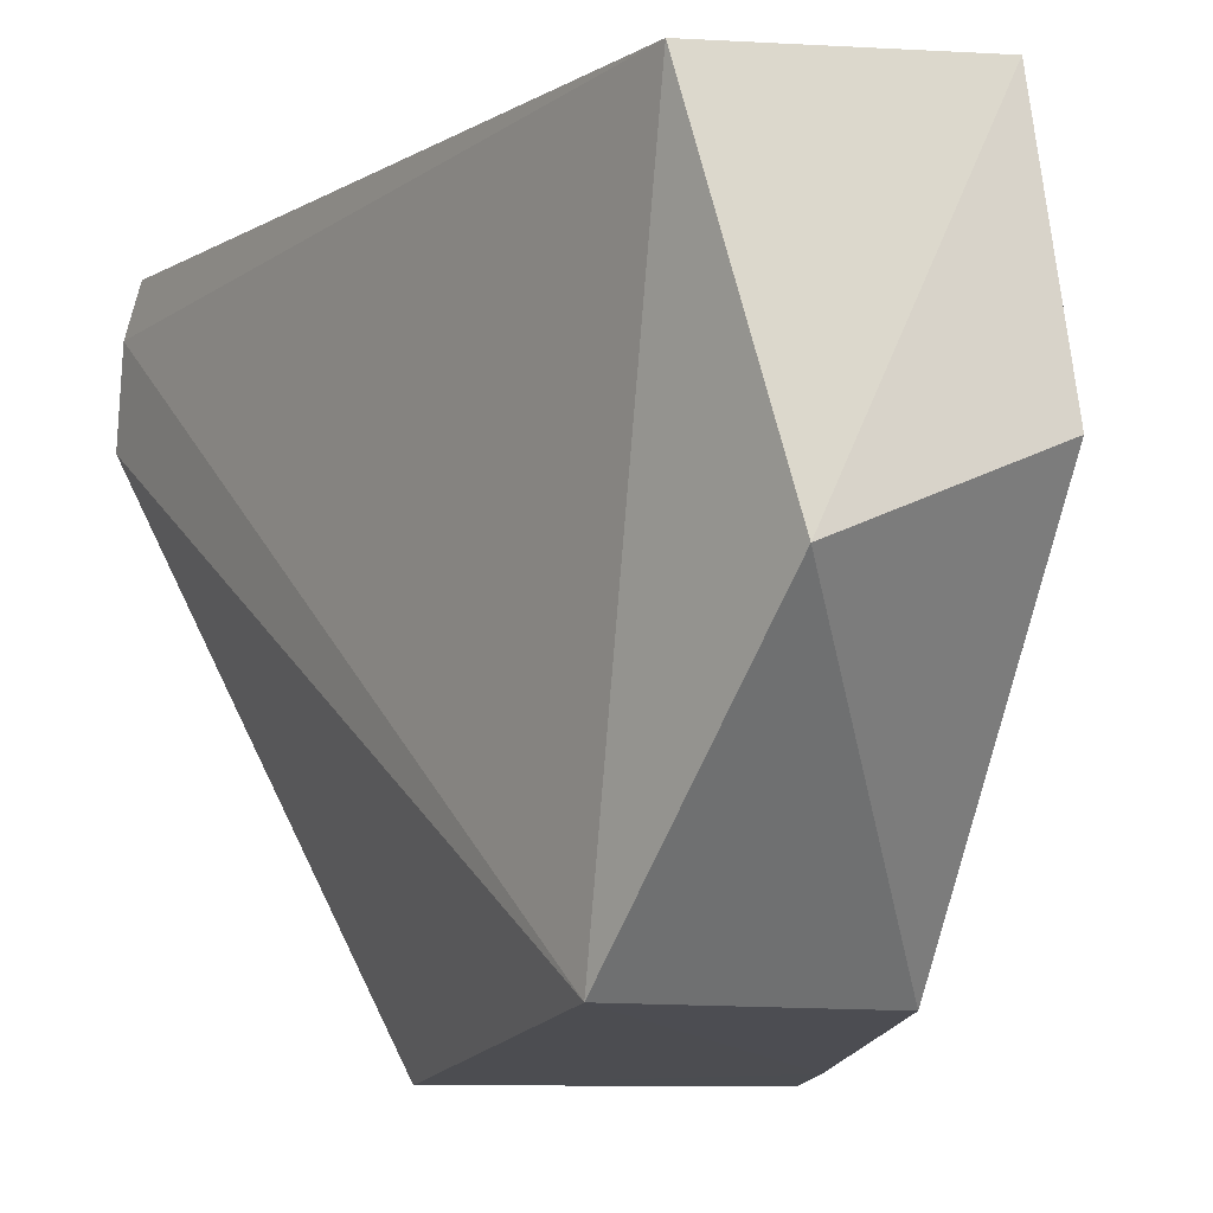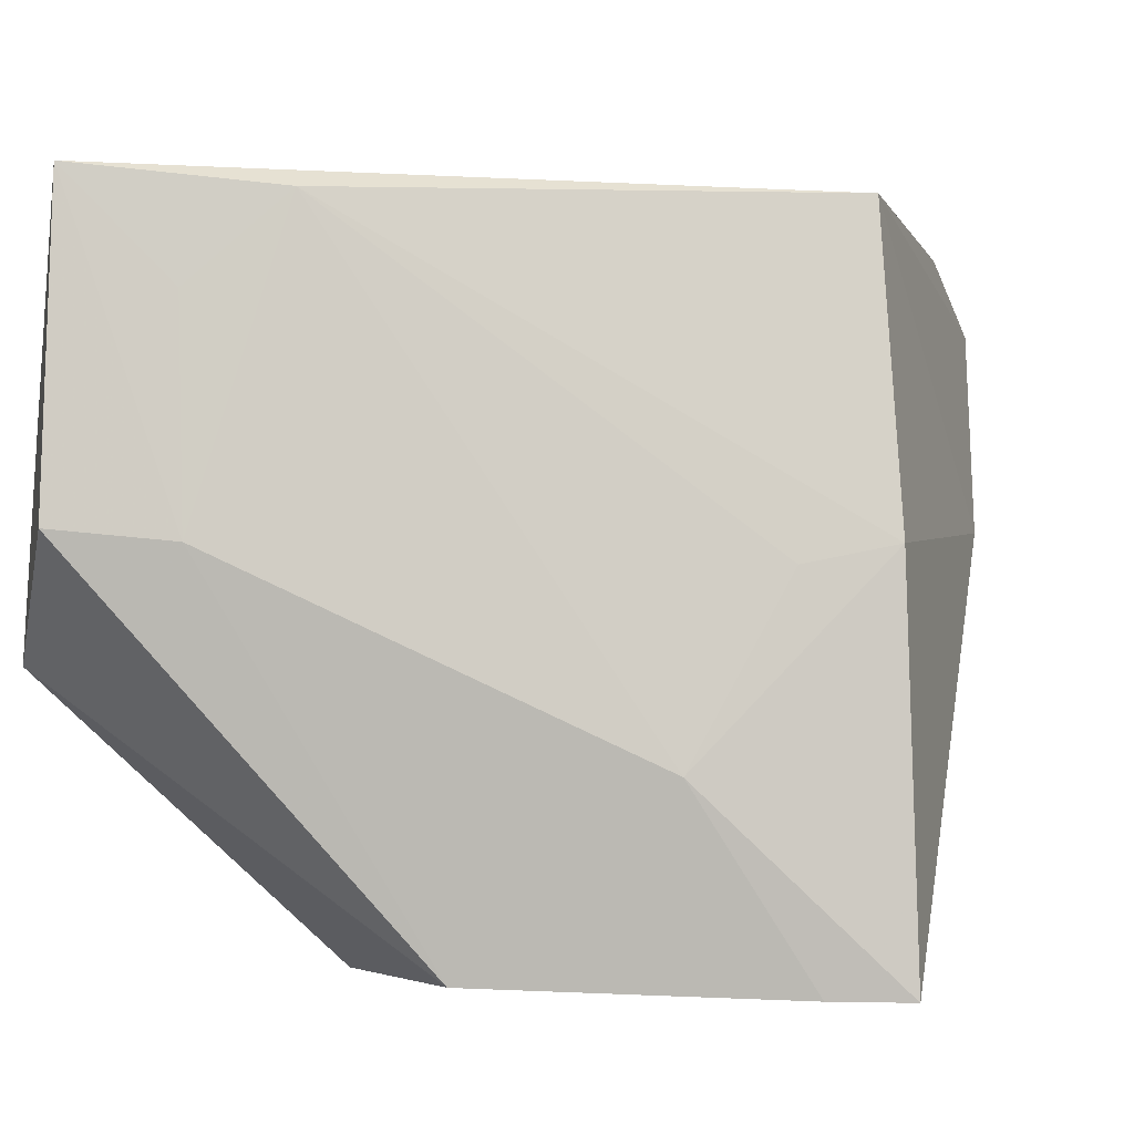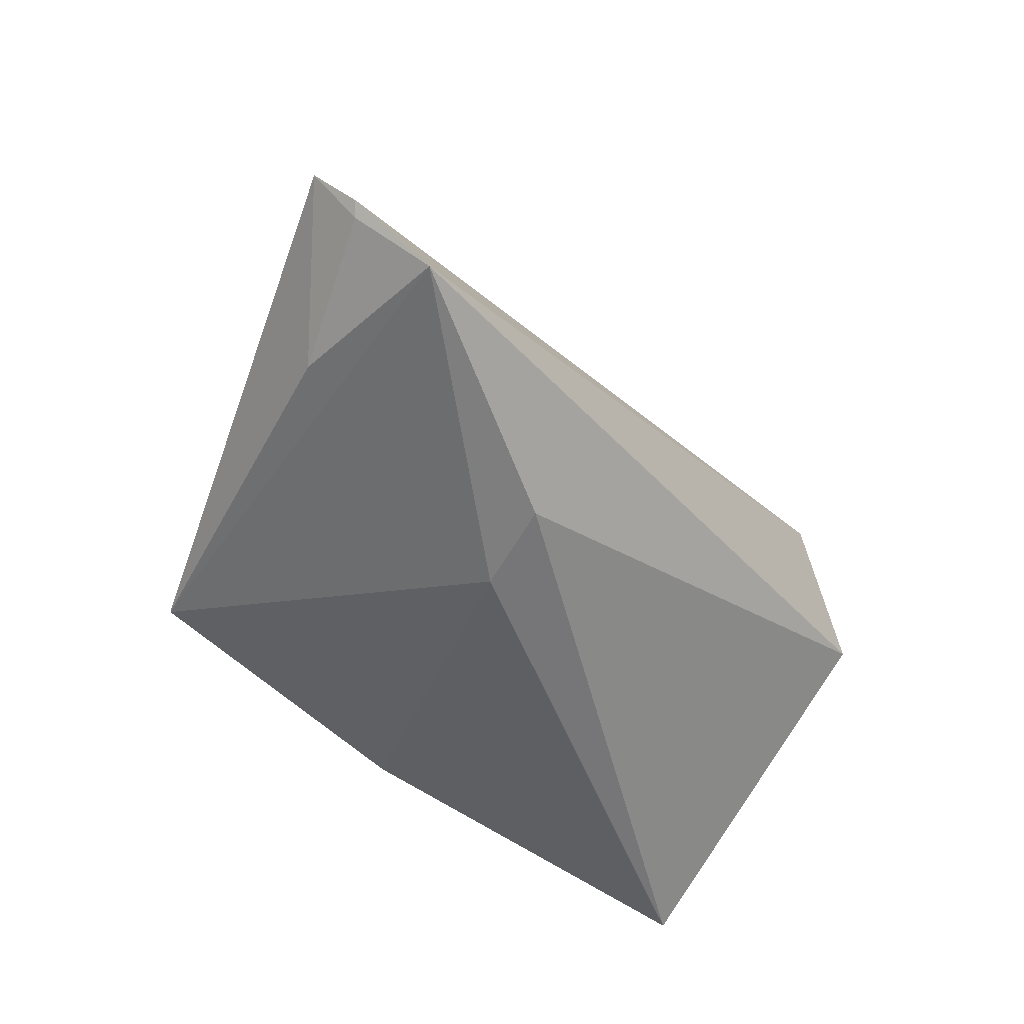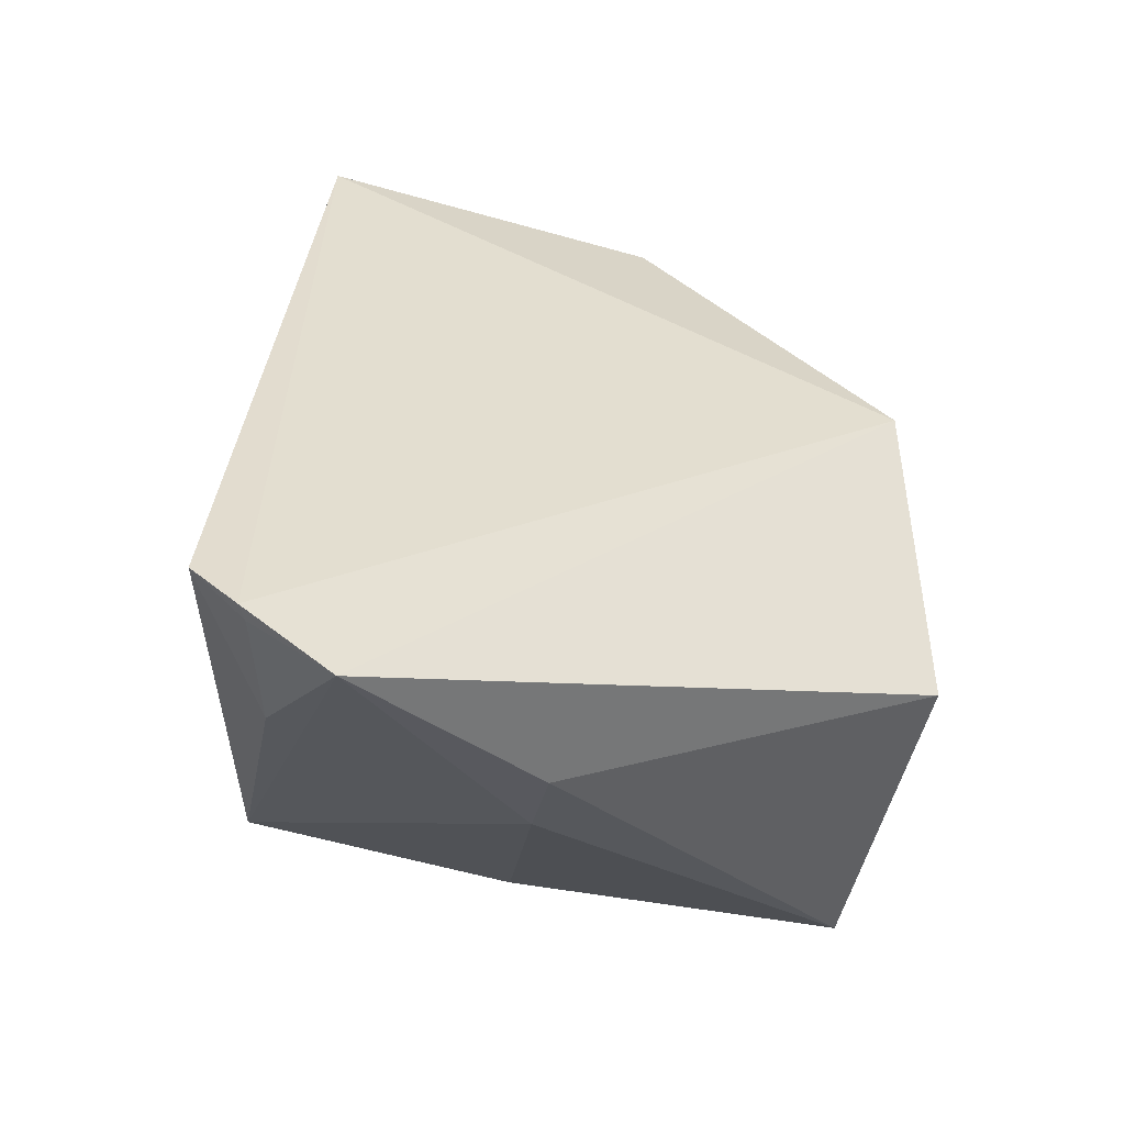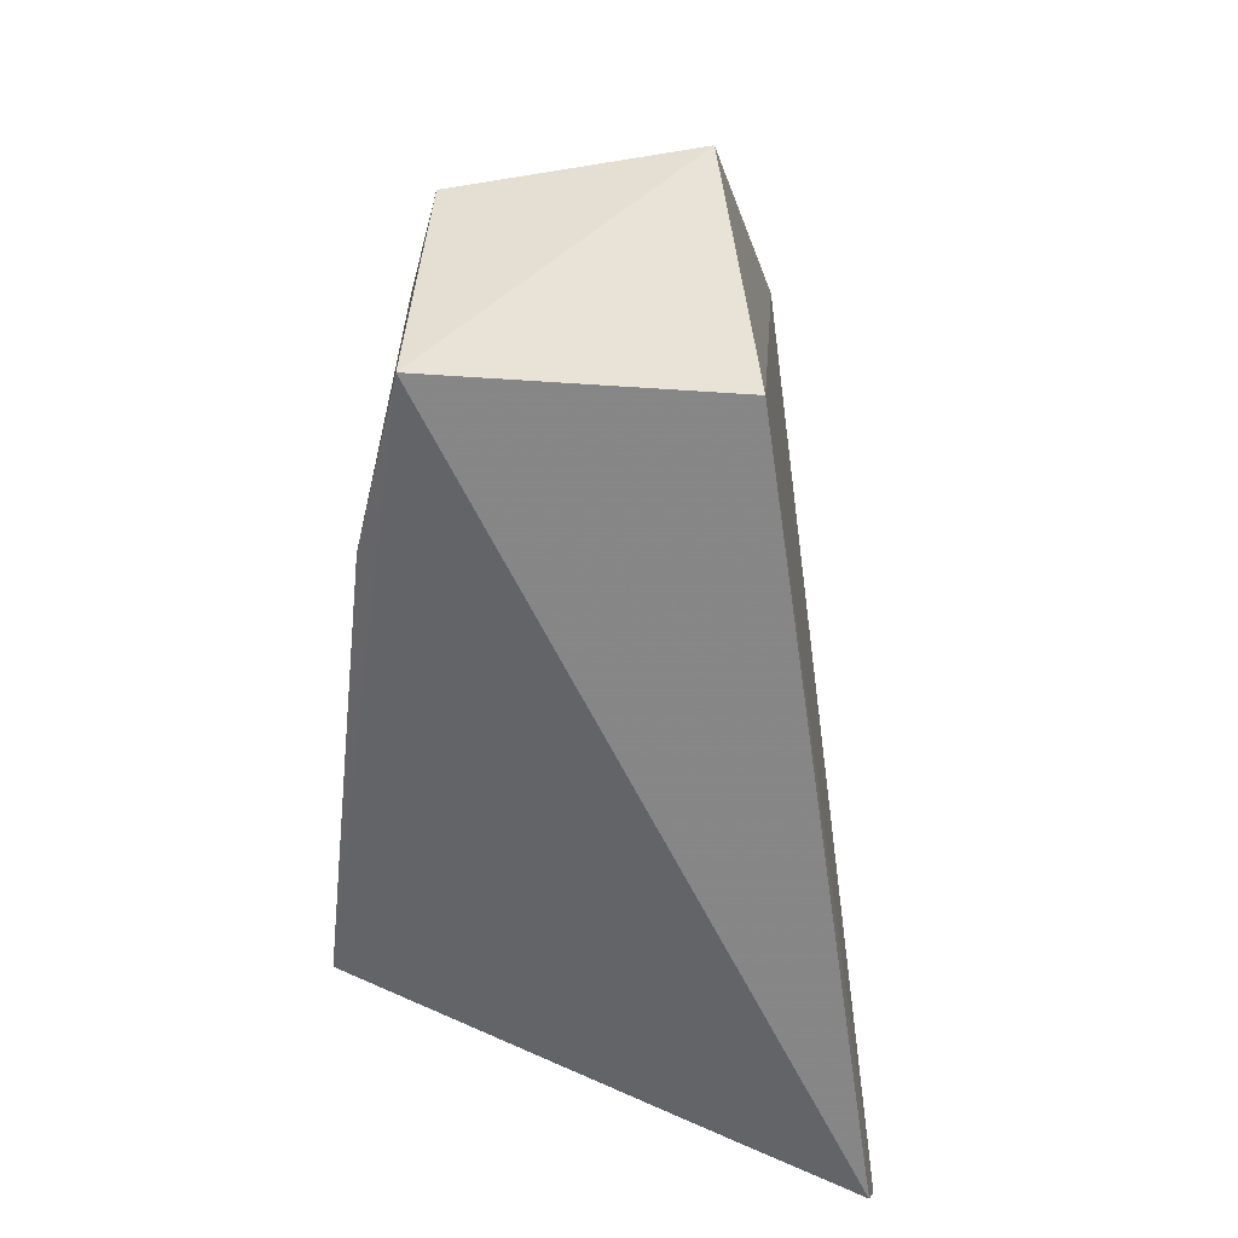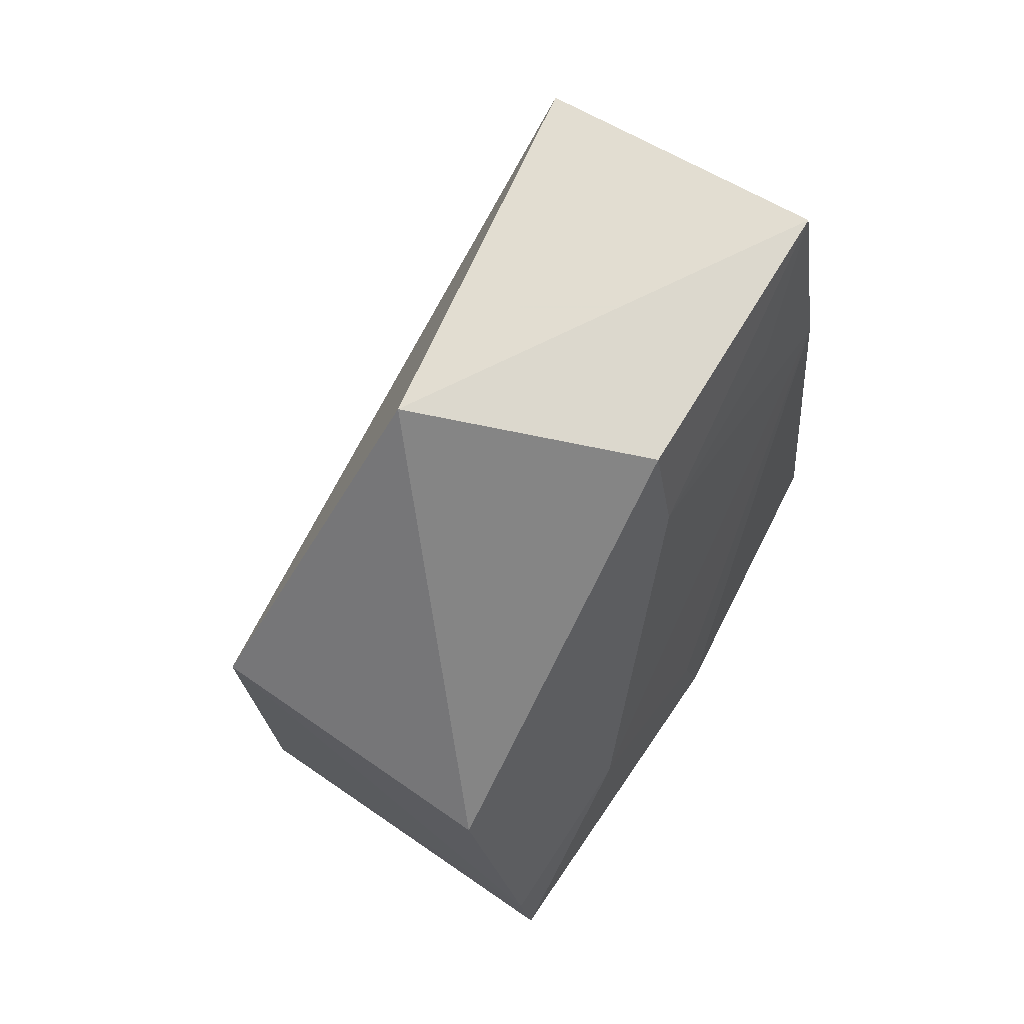
<metadata>
{"format":"obj","ext":"obj","renderer":"f3d","projection":"perspective","resolution":1024,"background":"white","views":[{"elev":-16.2,"azim":154.2,"up":"+Z"},{"elev":-0.7,"azim":-101.8,"up":"+Z"},{"elev":-75.4,"azim":62.3,"up":"+Y"},{"elev":-46.4,"azim":81.5,"up":"+Y"},{"elev":35.1,"azim":9.0,"up":"+Y"},{"elev":74.7,"azim":-142.5,"up":"+Y"}]}
</metadata>
<code>
v -0.02271 0.05358 0.06696
v -0.01655 0.01517 0.06878
v -0.02537 0.042 0.03755
v -0.03934 0.04029 0.03846
v -0.04036 0.02413 0.06784
v -0.02665 0.02408 0.03702
v -0.02677 0.05526 0.04999
v -0.01667 0.01702 0.07089
v -0.01723 0.01251 0.06468
v -0.04293 0.02704 0.03806
v -0.03587 0.05439 0.06881
v -0.0244 0.01649 0.06731
v -0.04367 0.02364 0.03802
v -0.0373 0.05496 0.05522
v -0.01722 0.01496 0.06842
v -0.02949 0.01647 0.05541
v -0.02539 0.01532 0.05523
v -0.04255 0.0322 0.04623
v -0.04282 0.02391 0.0547
v -0.03869 0.04988 0.05472
v -0.03807 0.0457 0.06781
v -0.03754 0.04994 0.06405
v -0.0424 0.02784 0.05391
f 1 2 3
f 7 1 3
f 7 3 4
f 8 2 1
f 9 6 3
f 9 3 2
f 10 4 3
f 10 3 6
f 11 1 7
f 11 8 1
f 11 5 8
f 12 8 5
f 12 5 9
f 13 10 6
f 14 11 7
f 14 7 4
f 15 2 8
f 15 8 12
f 15 12 9
f 15 9 2
f 16 9 5
f 17 13 6
f 17 6 9
f 17 16 13
f 17 9 16
f 18 4 10
f 18 10 13
f 19 16 5
f 19 13 16
f 19 18 13
f 20 14 4
f 20 4 18
f 20 11 14
f 21 19 5
f 21 5 11
f 21 20 18
f 22 21 11
f 22 11 20
f 22 20 21
f 23 21 18
f 23 18 19
f 23 19 21

</code>
